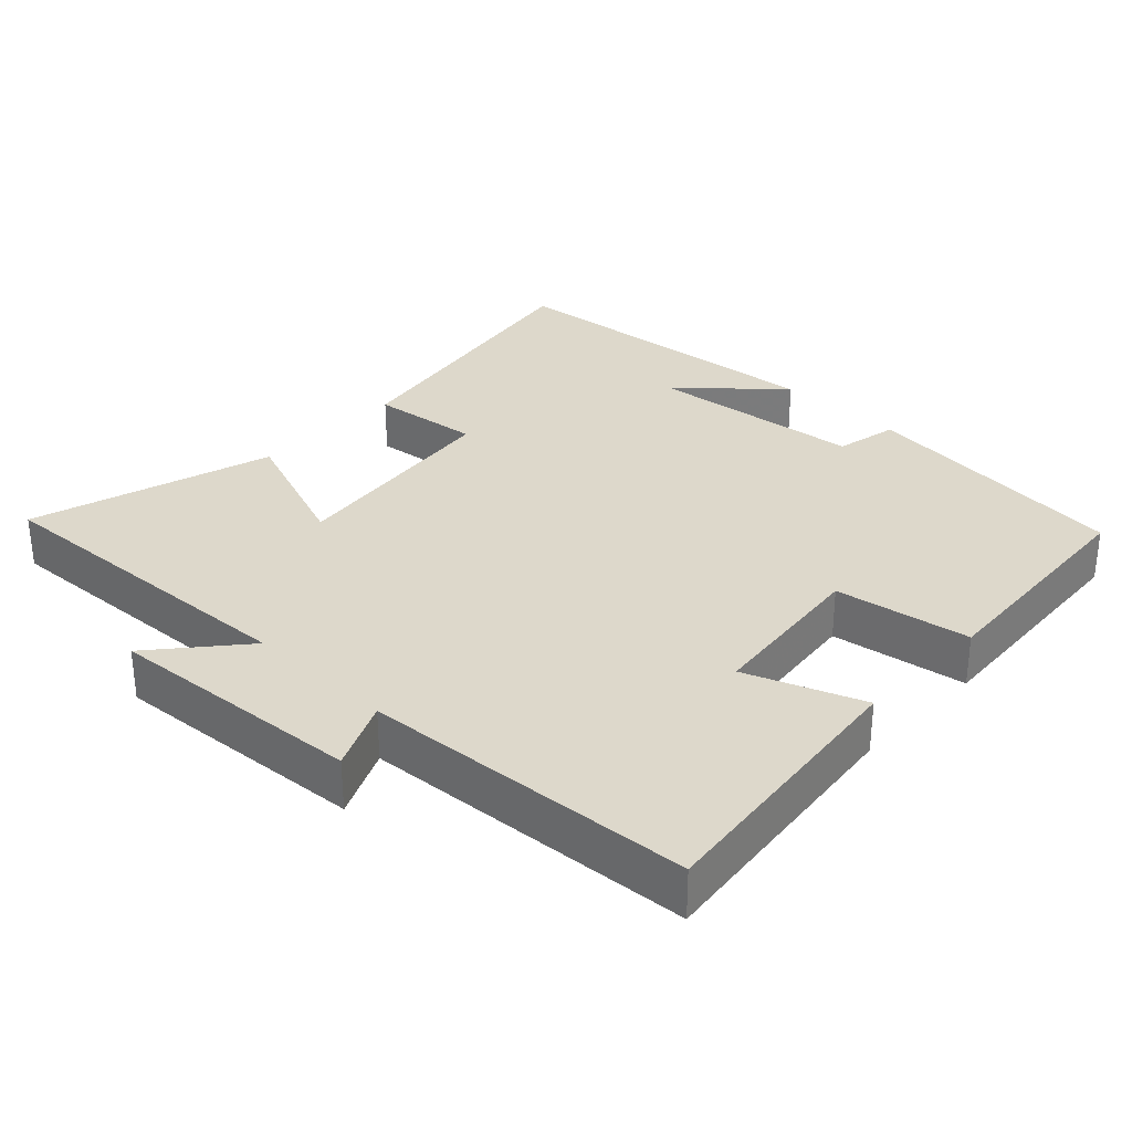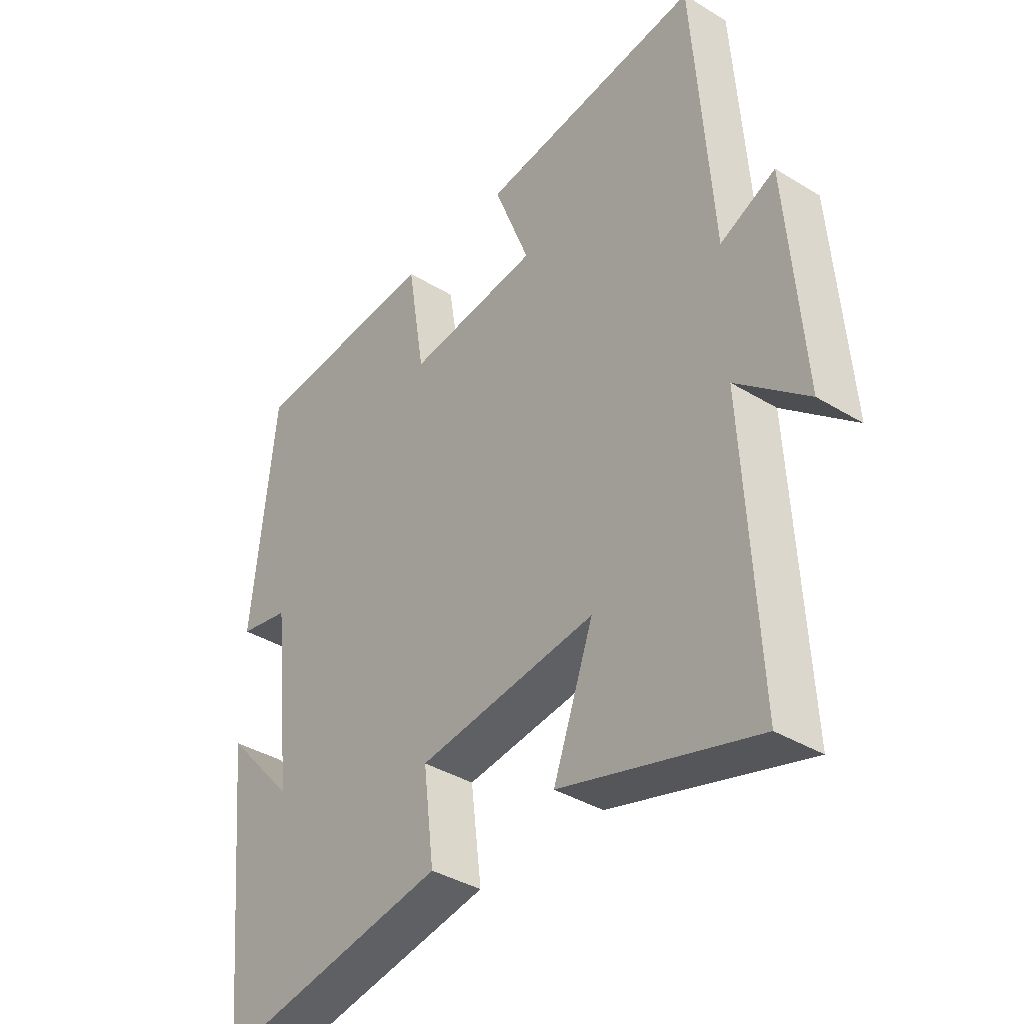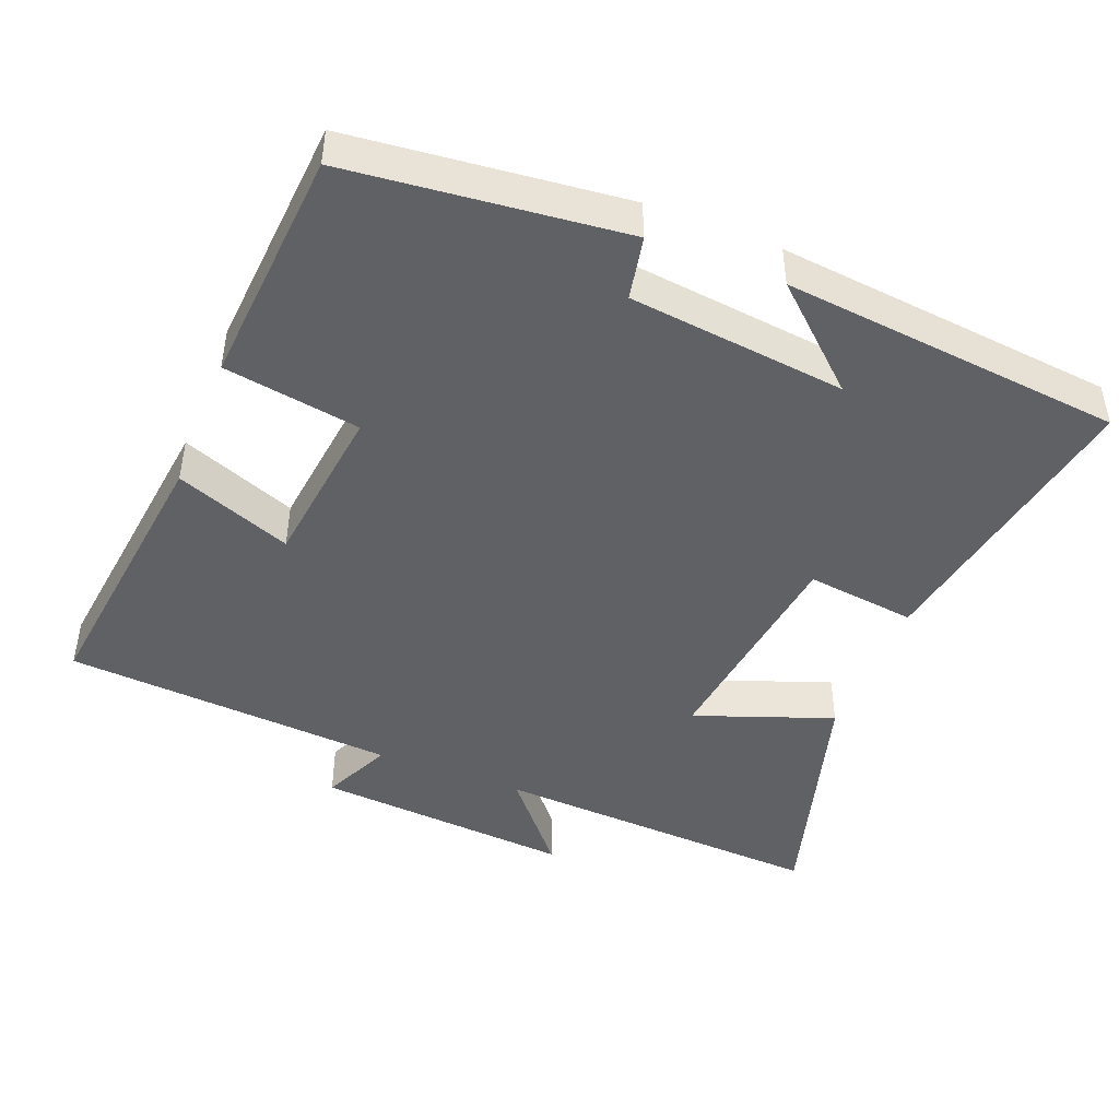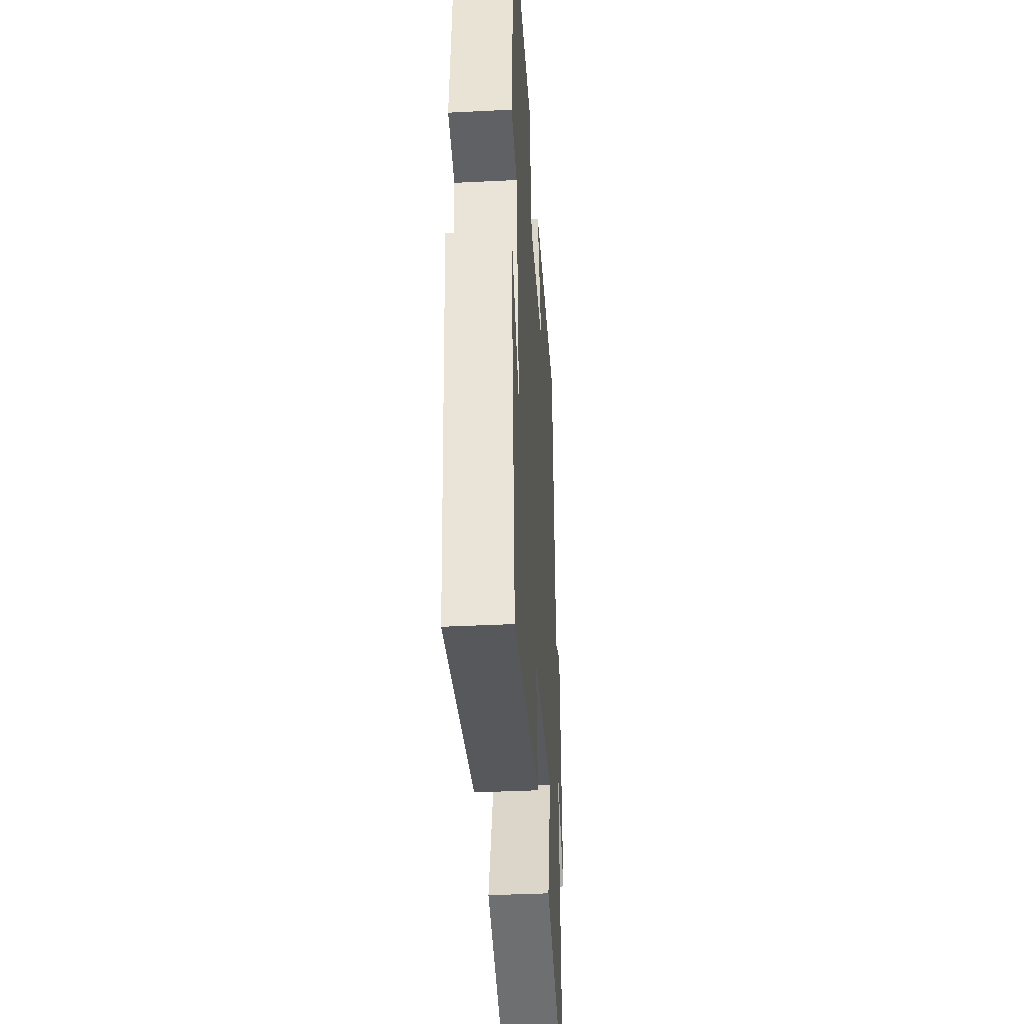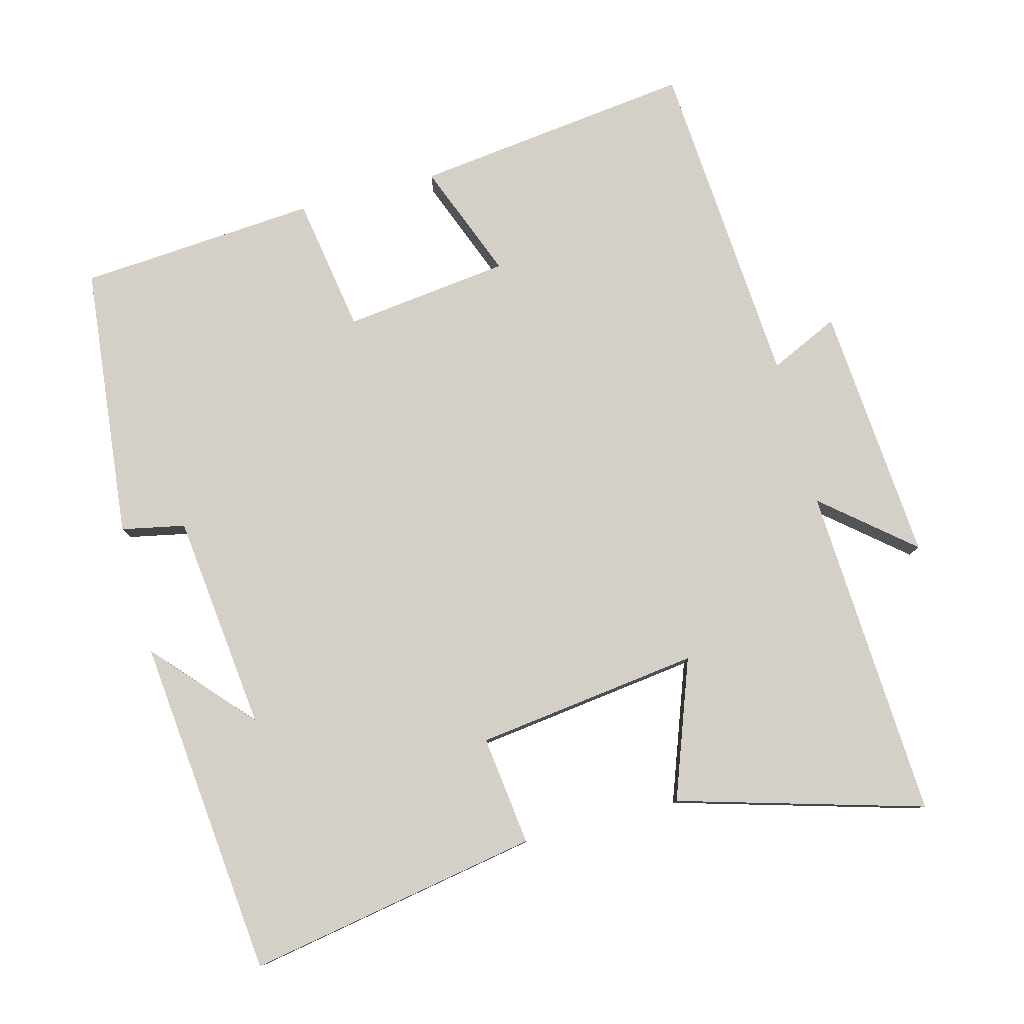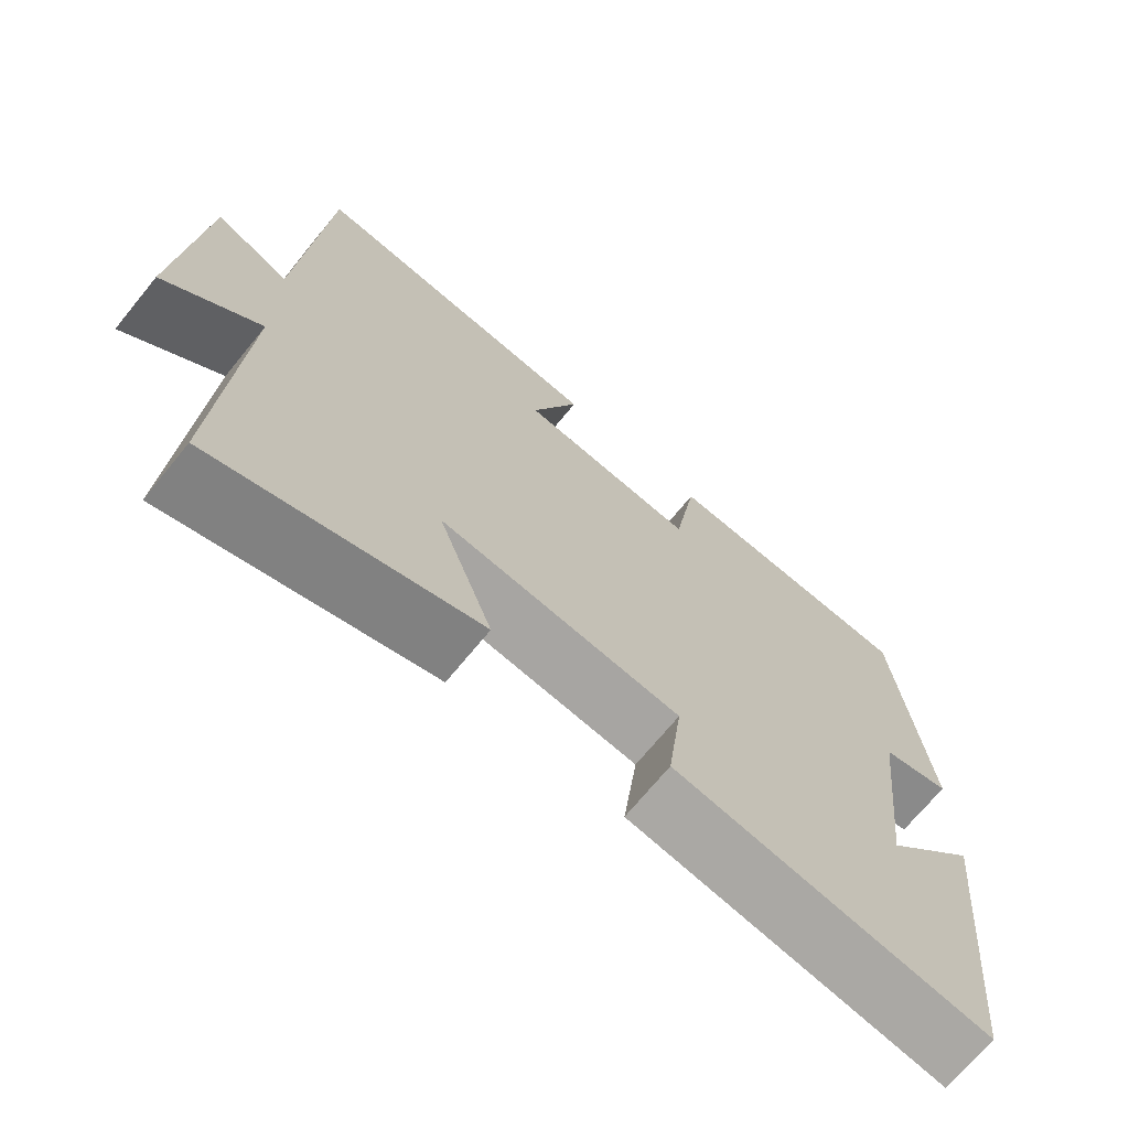
<metadata>
{"format":"obj","ext":"obj","renderer":"f3d","projection":"perspective","resolution":1024,"background":"white","views":[{"elev":31.4,"azim":-46.1,"up":"+Y"},{"elev":-37.9,"azim":-127.9,"up":"+Z"},{"elev":-45.6,"azim":68.4,"up":"+Y"},{"elev":-38.6,"azim":93.6,"up":"+Z"},{"elev":79.9,"azim":165.2,"up":"+Y"},{"elev":-70.4,"azim":-39.3,"up":"+Z"}]}
</metadata>
<code>
v -0.525 0.07 -0.599
v -0.5 0.07 -0.13
v -0.625 0.07 -0.235
v -0.597 0.07 0.127
v -0.5 0.07 0.082
v -0.467 0.07 0.548
v -0.075 0.07 0.5
v -0.138 0.07 0.337
v 0.094 0.07 0.309
v 0.125 0.07 0.5
v 0.459 0.07 0.475
v 0.5 0.07 0.09
v 0.411 0.07 0.072
v 0.377 0.07 -0.232
v 0.5 0.07 -0.096
v 0.452 0.07 -0.573
v 0.042 0.07 -0.5
v 0.061 0.07 -0.346
v -0.253 0.07 -0.306
v -0.182 0.07 -0.5
v -0.525 0 -0.599
v -0.5 0 -0.13
v -0.625 0 -0.235
v -0.597 0 0.127
v -0.5 0 0.082
v -0.467 0 0.548
v -0.075 0 0.5
v -0.138 0 0.337
v 0.094 0 0.309
v 0.125 0 0.5
v 0.459 0 0.475
v 0.5 0 0.09
v 0.411 0 0.072
v 0.377 0 -0.232
v 0.5 0 -0.096
v 0.452 0 -0.573
v 0.042 0 -0.5
v 0.061 0 -0.346
v -0.253 0 -0.306
v -0.182 0 -0.5
f 19 20 1 2
f 18 19 2
f 16 17 18
f 14 15 16
f 14 16 18
f 13 14 18 2
f 9 10 11 12
f 8 9 12 13
f 5 6 7 8
f 5 8 13 2
f 2 3 4 5
f 22 21 40 39
f 22 39 38
f 38 37 36
f 36 35 34
f 38 36 34
f 22 38 34 33
f 32 31 30 29
f 33 32 29 28
f 28 27 26 25
f 22 33 28 25
f 25 24 23 22
f 1 21 22 2
f 2 22 23 3
f 3 23 24 4
f 4 24 25 5
f 5 25 26 6
f 6 26 27 7
f 7 27 28 8
f 8 28 29 9
f 9 29 30 10
f 10 30 31 11
f 11 31 32 12
f 12 32 33 13
f 13 33 34 14
f 14 34 35 15
f 15 35 36 16
f 16 36 37 17
f 17 37 38 18
f 18 38 39 19
f 19 39 40 20
f 20 40 21 1

</code>
